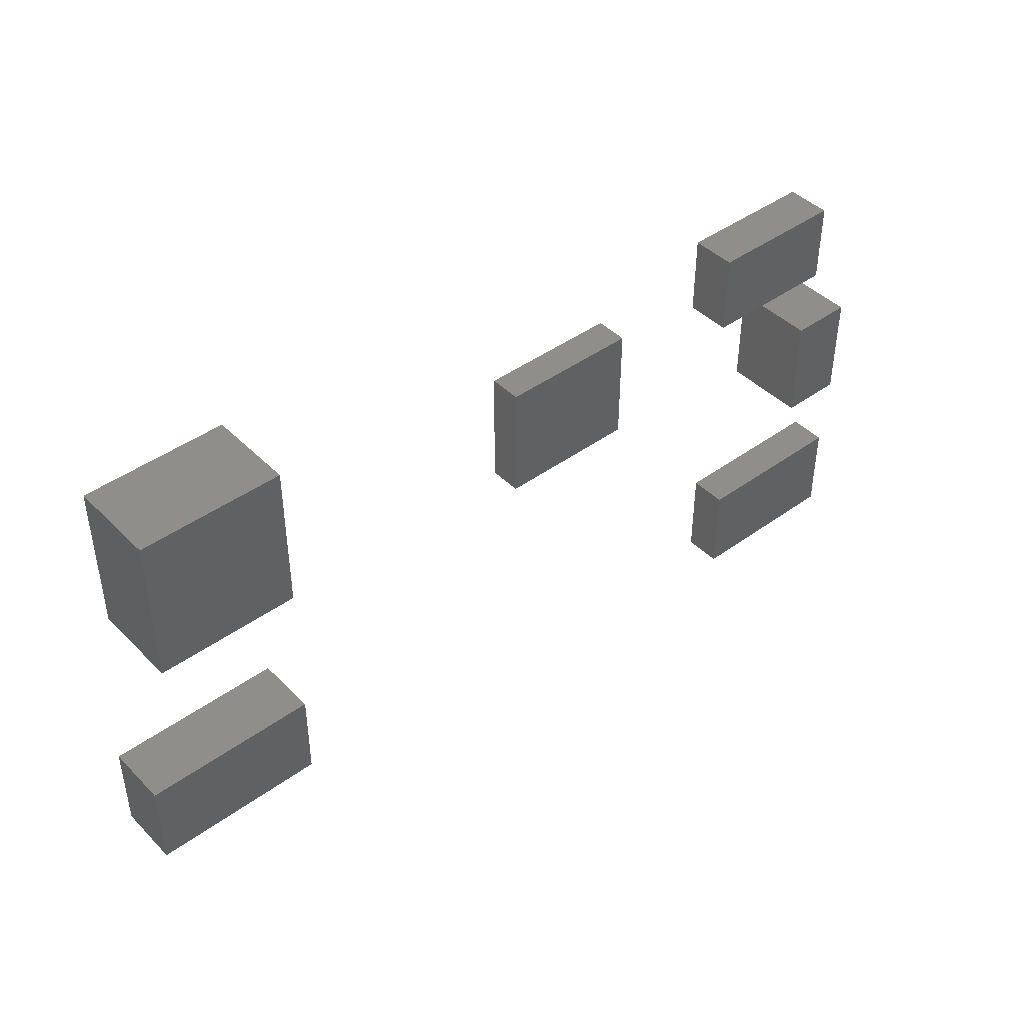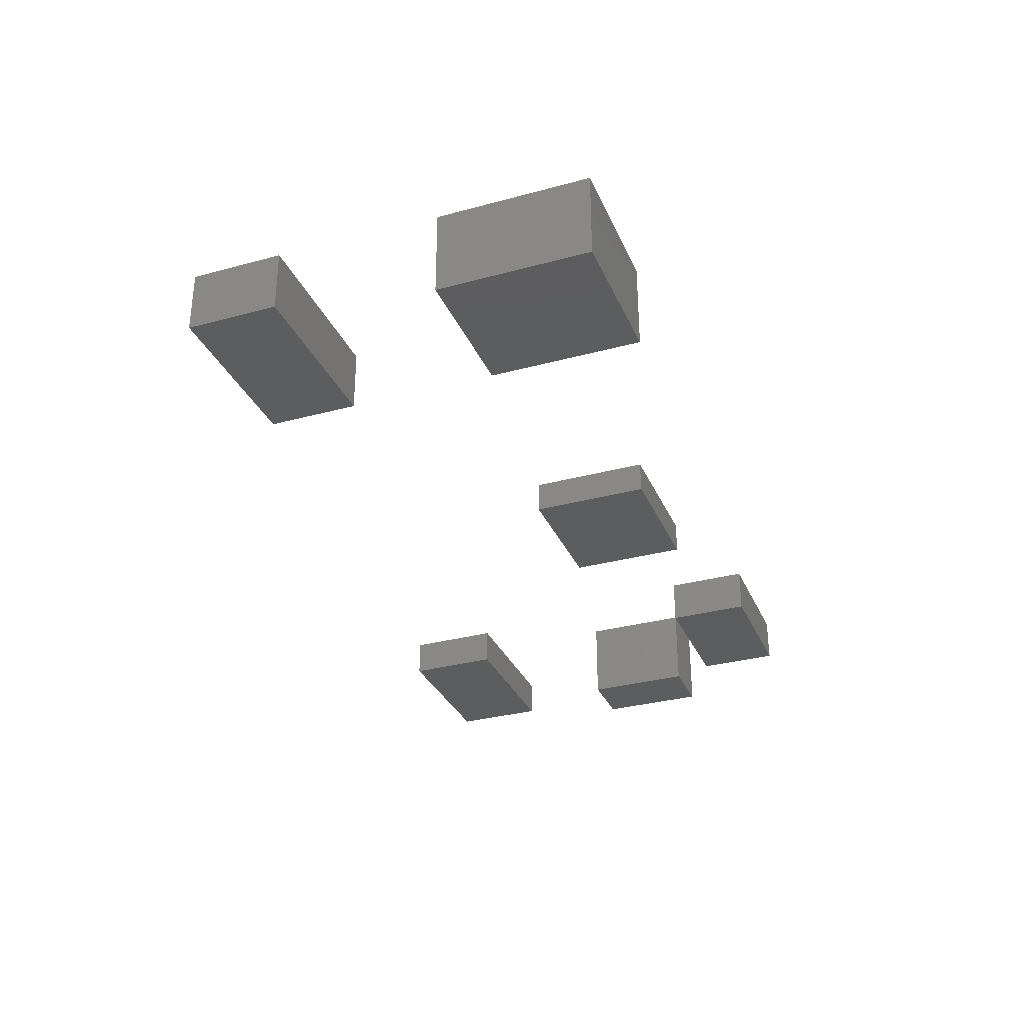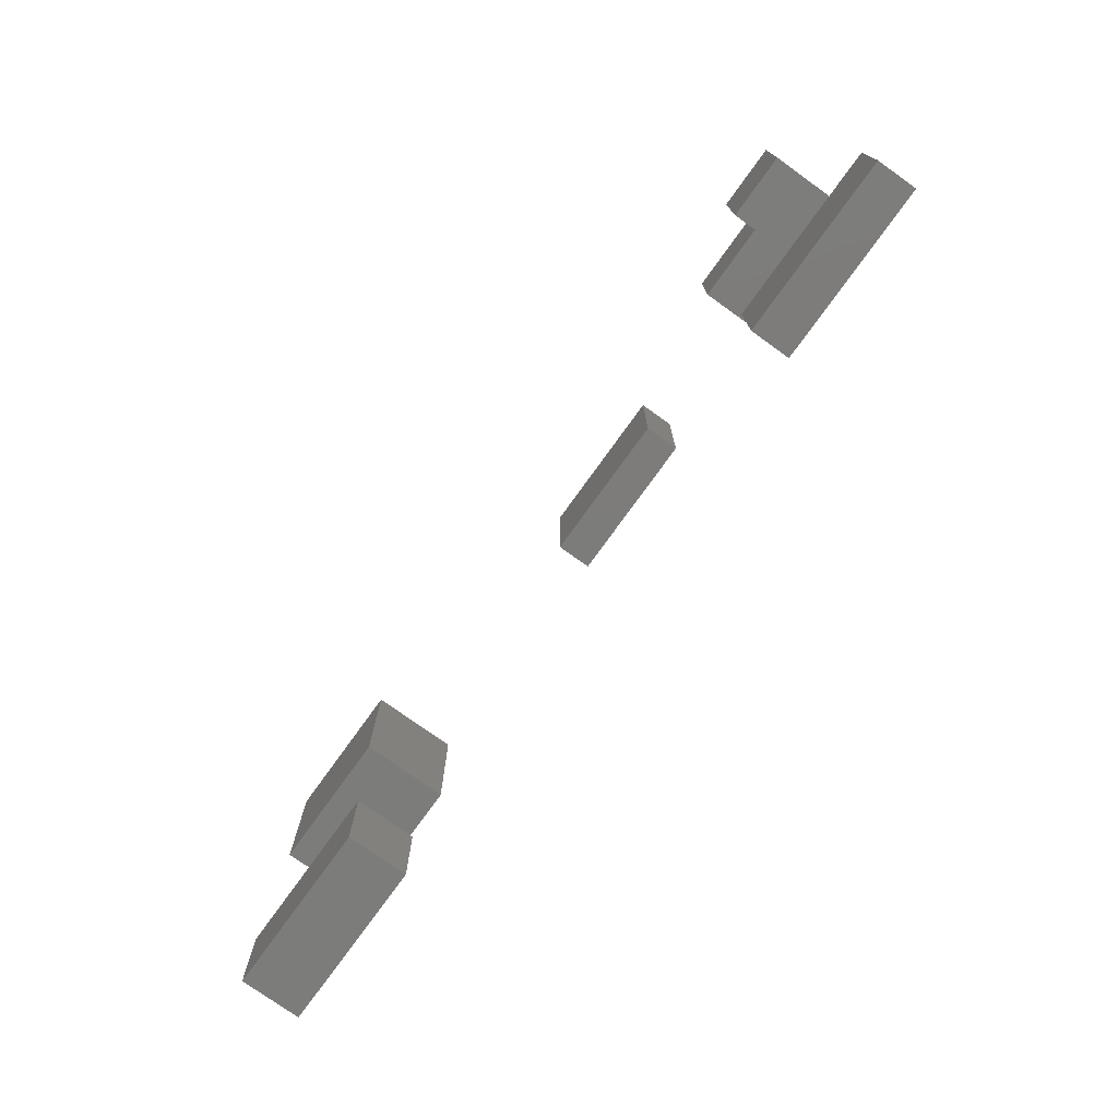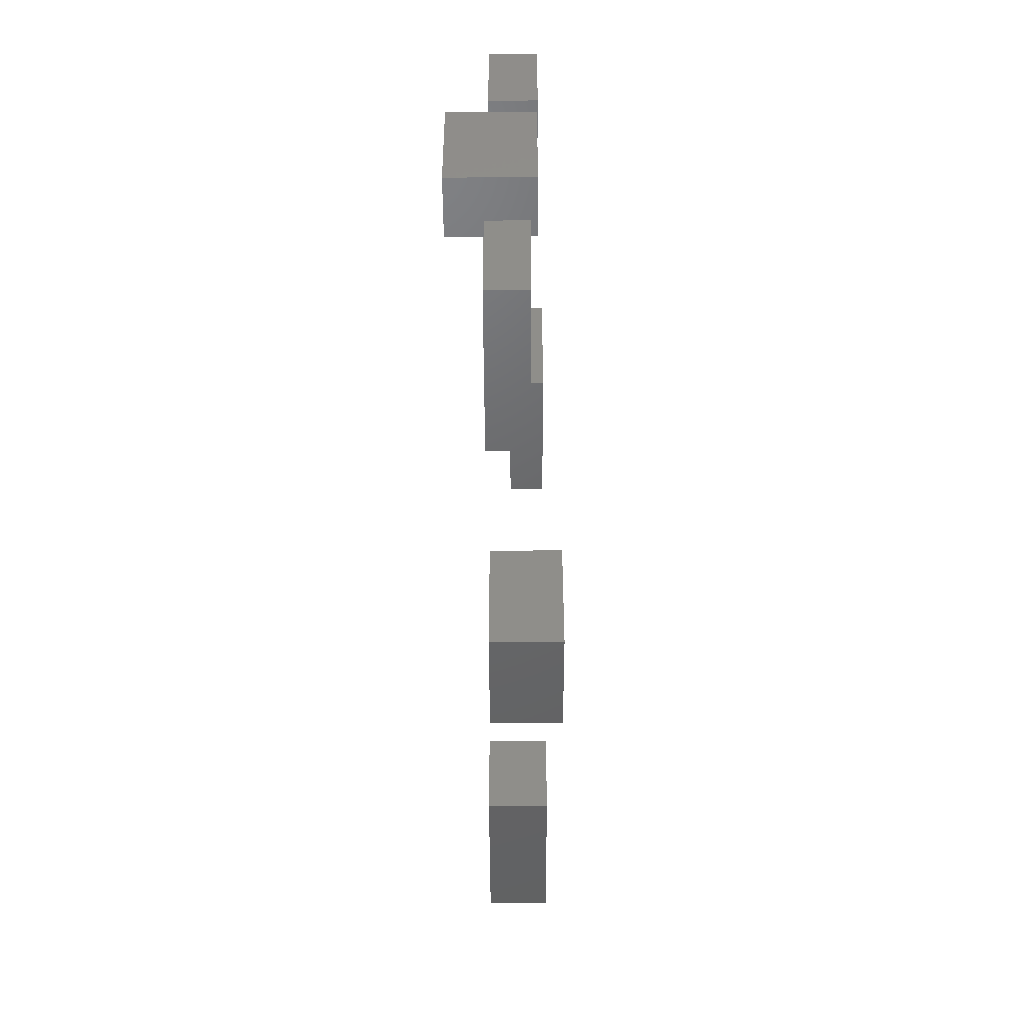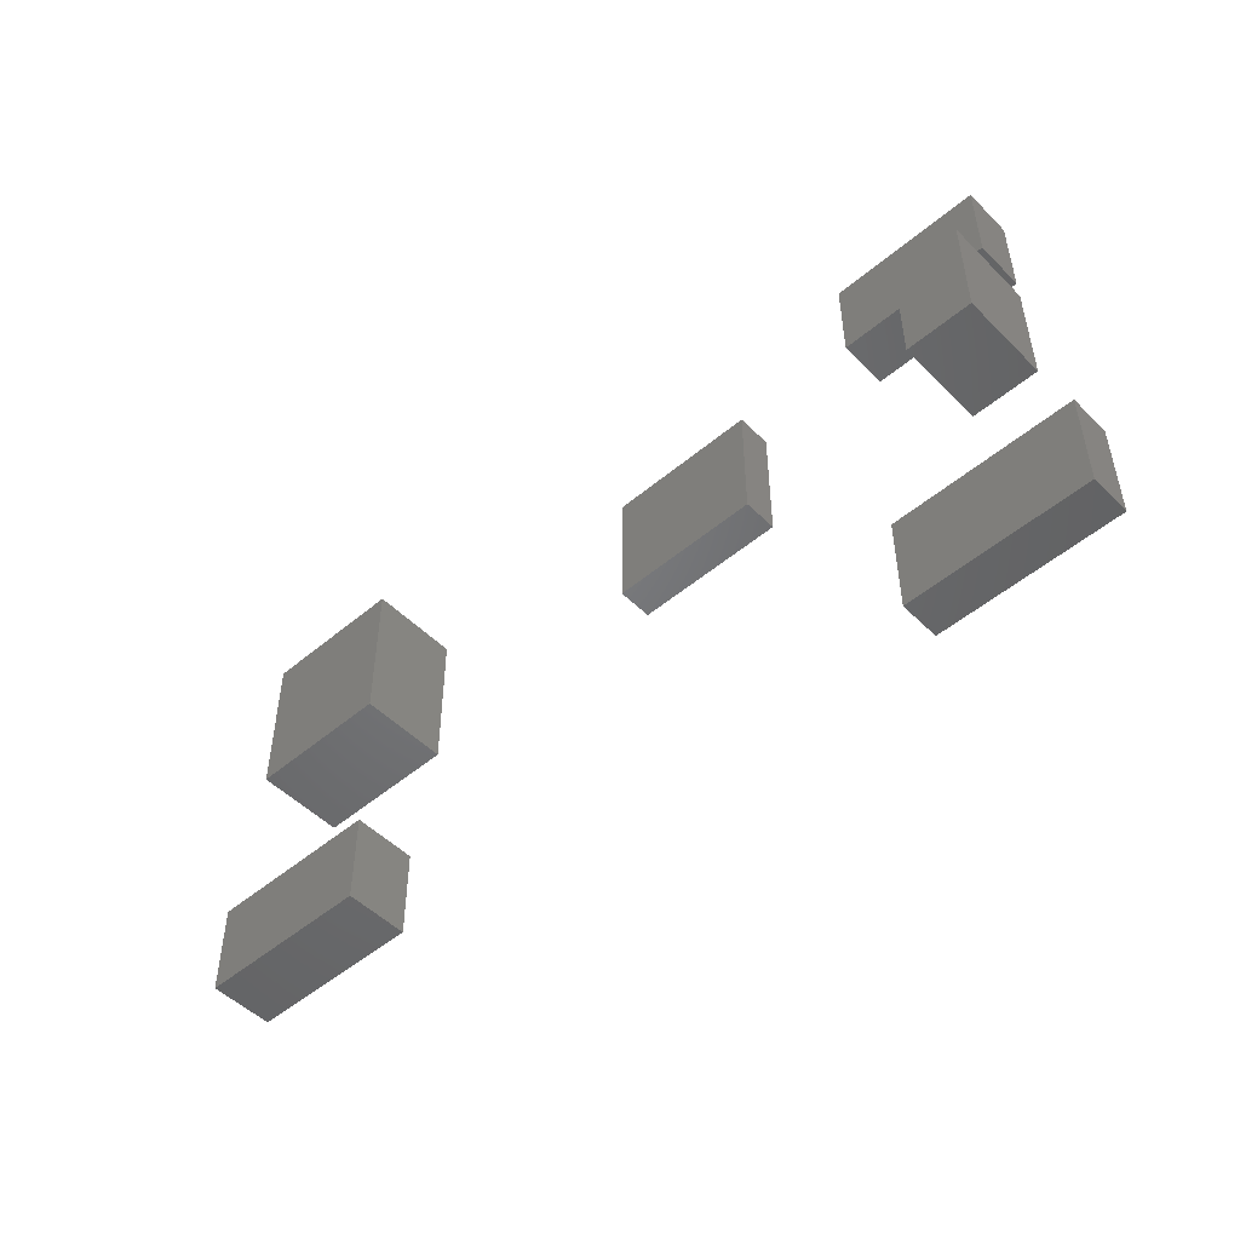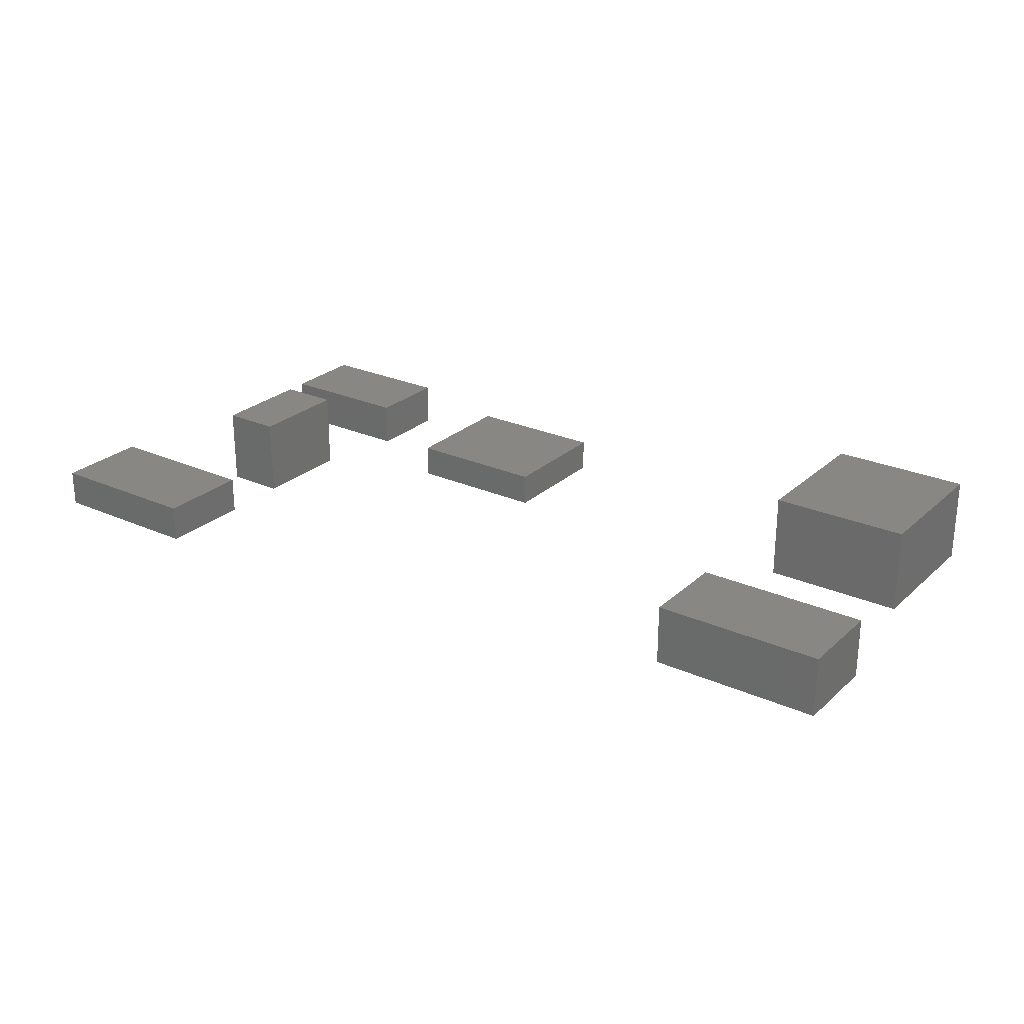
<metadata>
{"format":"stl","ext":"stl","renderer":"f3d","projection":"perspective","resolution":1024,"background":"white","views":[{"elev":43.4,"azim":139.4,"up":"+Y"},{"elev":-31.7,"azim":110.9,"up":"+Z"},{"elev":-75.6,"azim":-125.7,"up":"+Y"},{"elev":-47.1,"azim":-89.8,"up":"+Y"},{"elev":-50.1,"azim":-137.3,"up":"+Y"},{"elev":25.7,"azim":35.5,"up":"+Z"}]}
</metadata>
<code>
# stl→obj: 48 verts, 72 faces
v 11.37 15.85 0.8037
v 16.12 15.85 0.8037
v 16.12 18.67 0.8037
v 11.37 18.67 0.8037
v 11.37 15.85 2.341
v 11.37 18.67 2.341
v 16.12 18.67 2.341
v 16.12 15.85 2.341
v 34.98 15.09 0.5541
v 39.78 15.09 0.5541
v 39.78 20.21 0.5541
v 34.98 20.21 0.5541
v 34.98 15.09 3.504
v 34.98 20.21 3.504
v 39.78 20.21 3.504
v 39.78 15.09 3.504
v 11.35 11.53 -0.5153
v 13.44 11.53 -0.5153
v 13.44 15.14 -0.5153
v 11.35 15.14 -0.5153
v 11.35 11.53 2.308
v 11.35 15.14 2.308
v 13.44 15.14 2.308
v 13.44 11.53 2.308
v 34.93 6.963 0.6342
v 40.73 6.963 0.6342
v 40.73 10.02 0.6342
v 34.93 10.02 0.6342
v 34.93 6.963 2.713
v 34.93 10.02 2.713
v 40.73 10.02 2.713
v 40.73 6.963 2.713
v 9.881 3.999 0.7795
v 15.45 3.999 0.7795
v 15.45 7.183 0.7795
v 9.881 7.183 0.7795
v 9.881 3.999 2.054
v 9.881 7.183 2.054
v 15.45 7.183 2.054
v 15.45 3.999 2.054
v 20.43 13.15 1.445
v 25.18 13.15 1.445
v 25.18 17.22 1.445
v 20.43 17.22 1.445
v 20.43 13.15 2.545
v 20.43 17.22 2.545
v 25.18 17.22 2.545
v 25.18 13.15 2.545
f 1 2 3
f 1 3 4
f 5 6 7
f 5 7 8
f 1 5 8
f 1 8 2
f 3 7 6
f 3 6 4
f 1 4 6
f 1 6 5
f 2 8 7
f 2 7 3
f 9 10 11
f 9 11 12
f 13 14 15
f 13 15 16
f 9 13 16
f 9 16 10
f 11 15 14
f 11 14 12
f 9 12 14
f 9 14 13
f 10 16 15
f 10 15 11
f 17 18 19
f 17 19 20
f 21 22 23
f 21 23 24
f 17 21 24
f 17 24 18
f 19 23 22
f 19 22 20
f 17 20 22
f 17 22 21
f 18 24 23
f 18 23 19
f 25 26 27
f 25 27 28
f 29 30 31
f 29 31 32
f 25 29 32
f 25 32 26
f 27 31 30
f 27 30 28
f 25 28 30
f 25 30 29
f 26 32 31
f 26 31 27
f 33 34 35
f 33 35 36
f 37 38 39
f 37 39 40
f 33 37 40
f 33 40 34
f 35 39 38
f 35 38 36
f 33 36 38
f 33 38 37
f 34 40 39
f 34 39 35
f 41 42 43
f 41 43 44
f 45 46 47
f 45 47 48
f 41 45 48
f 41 48 42
f 43 47 46
f 43 46 44
f 41 44 46
f 41 46 45
f 42 48 47
f 42 47 43

</code>
